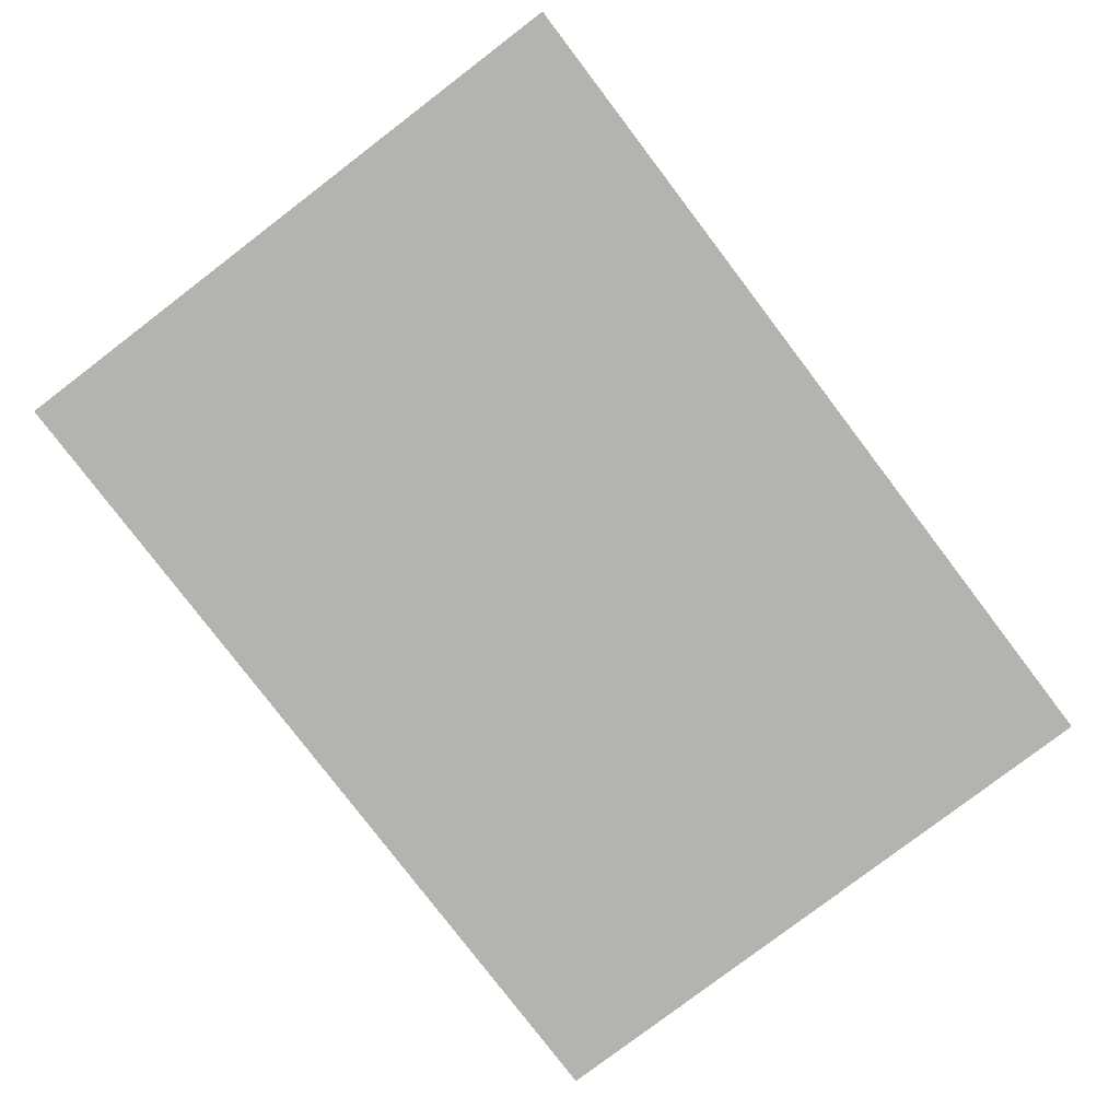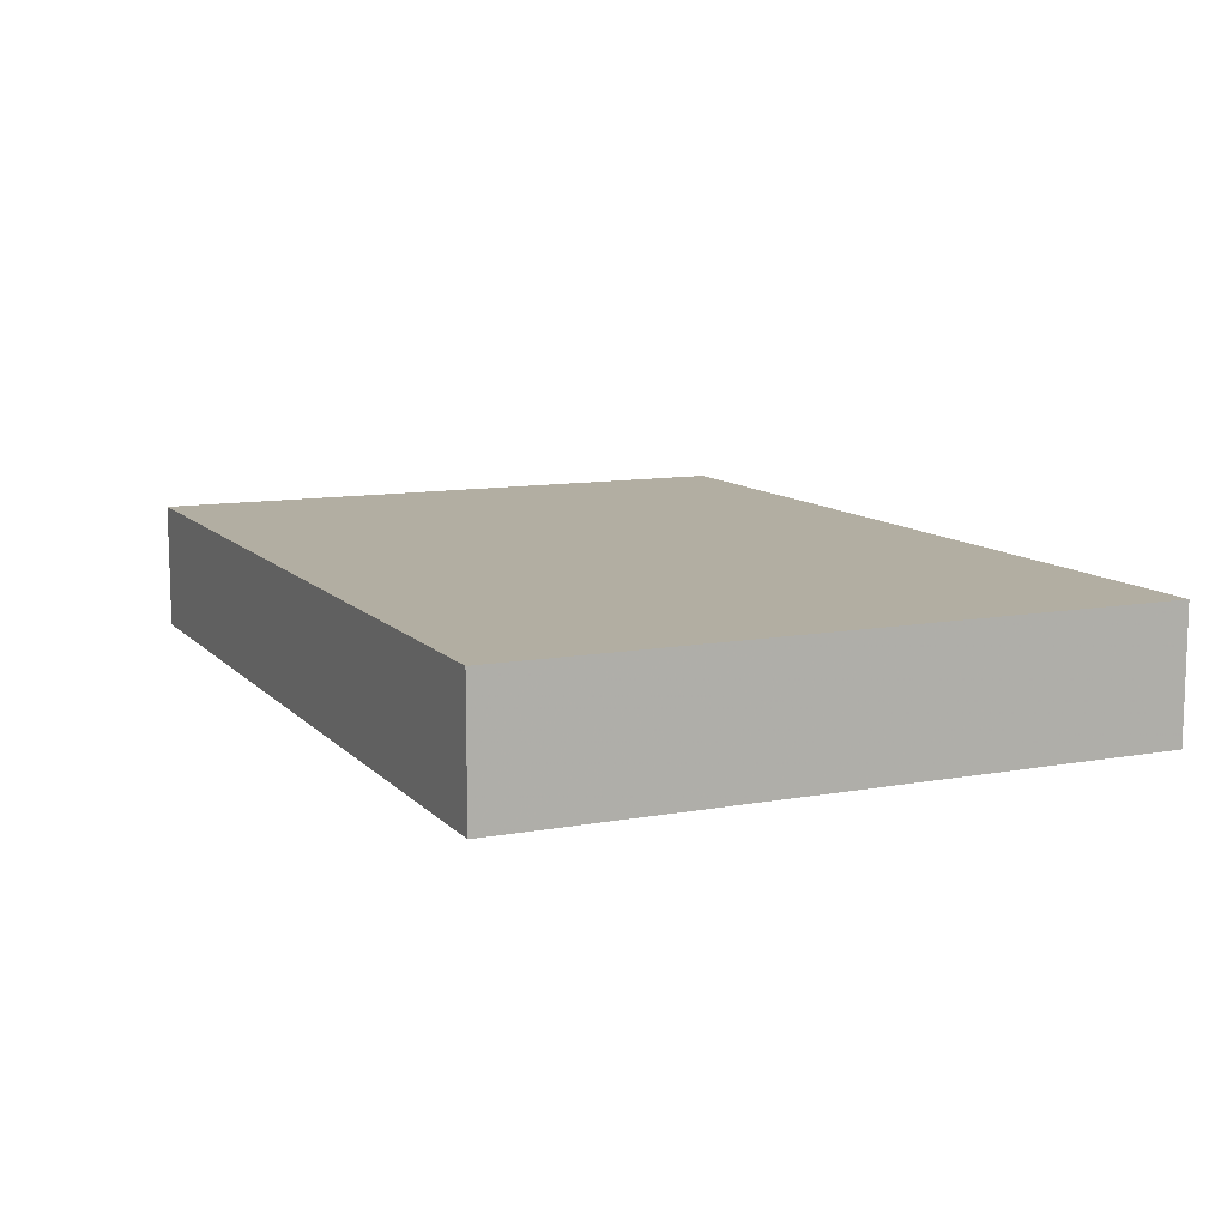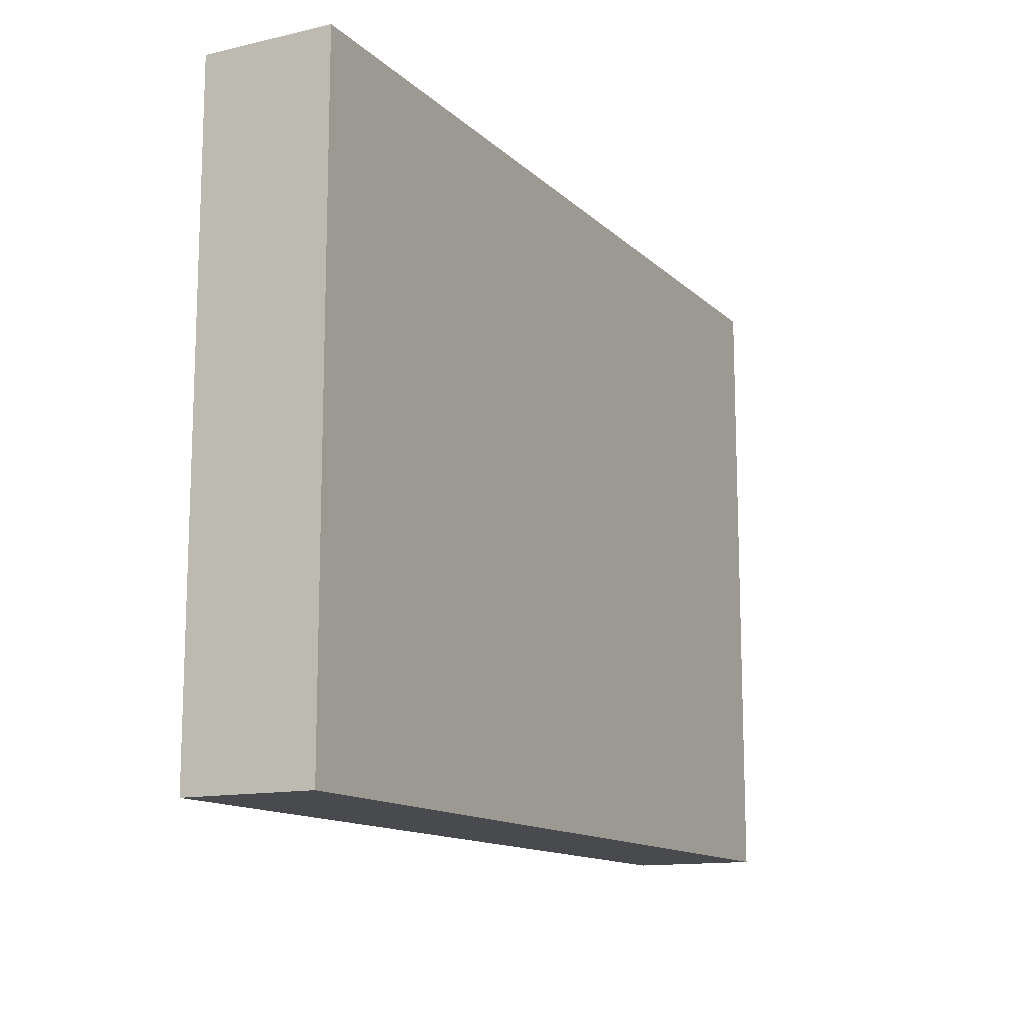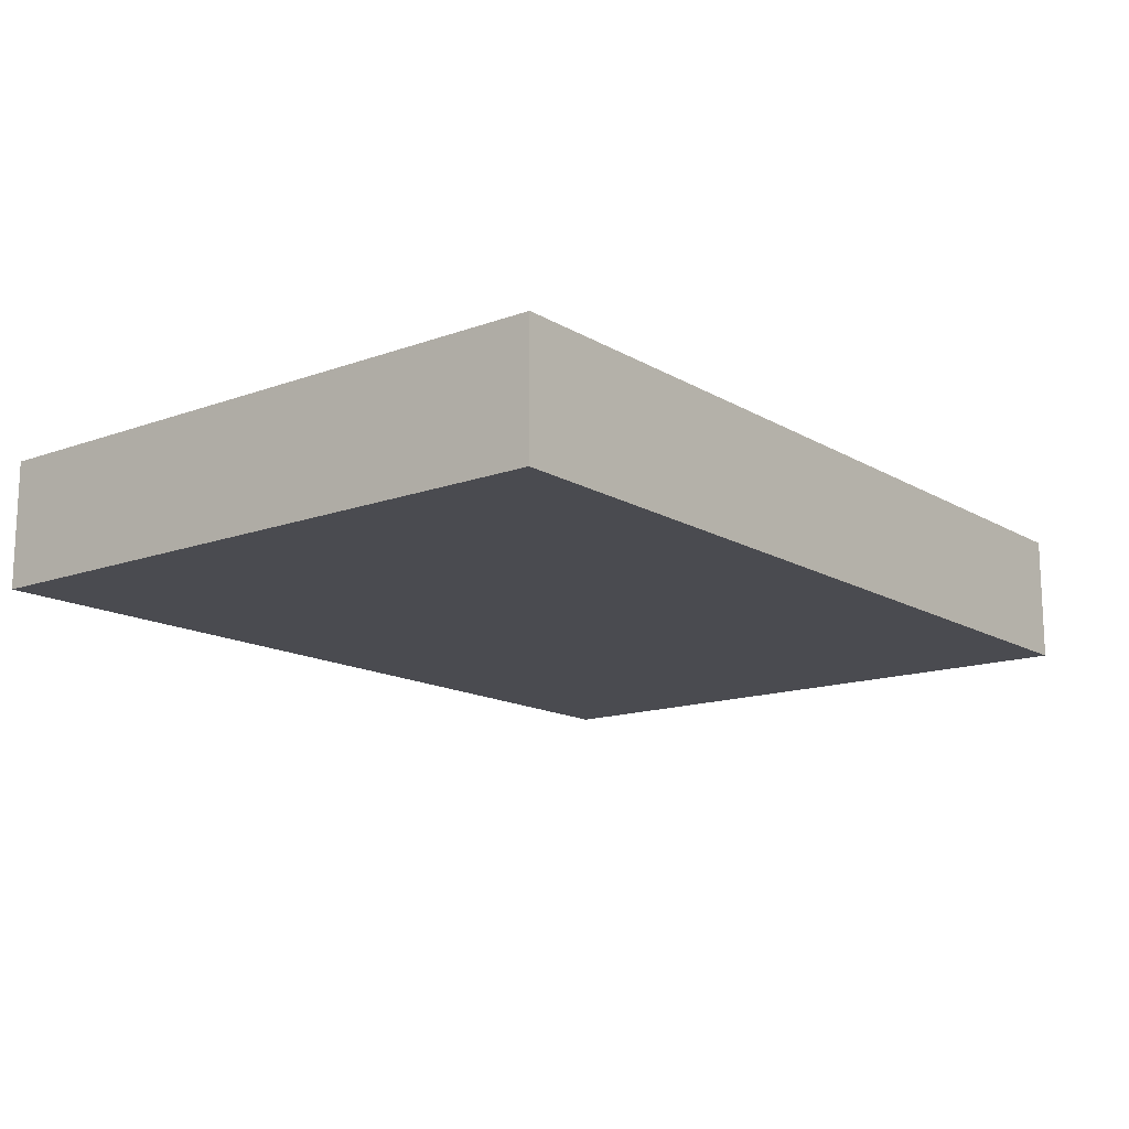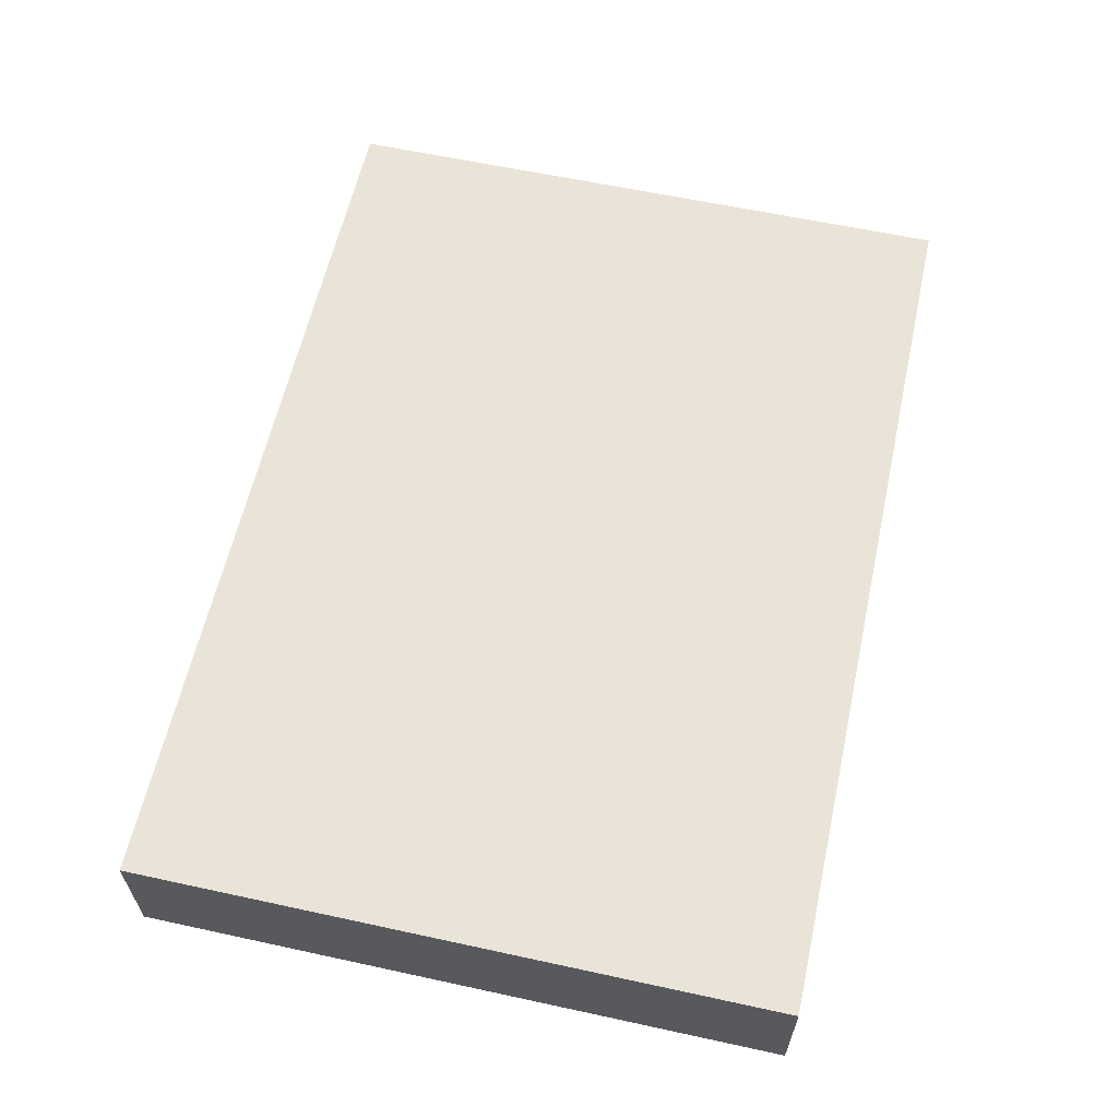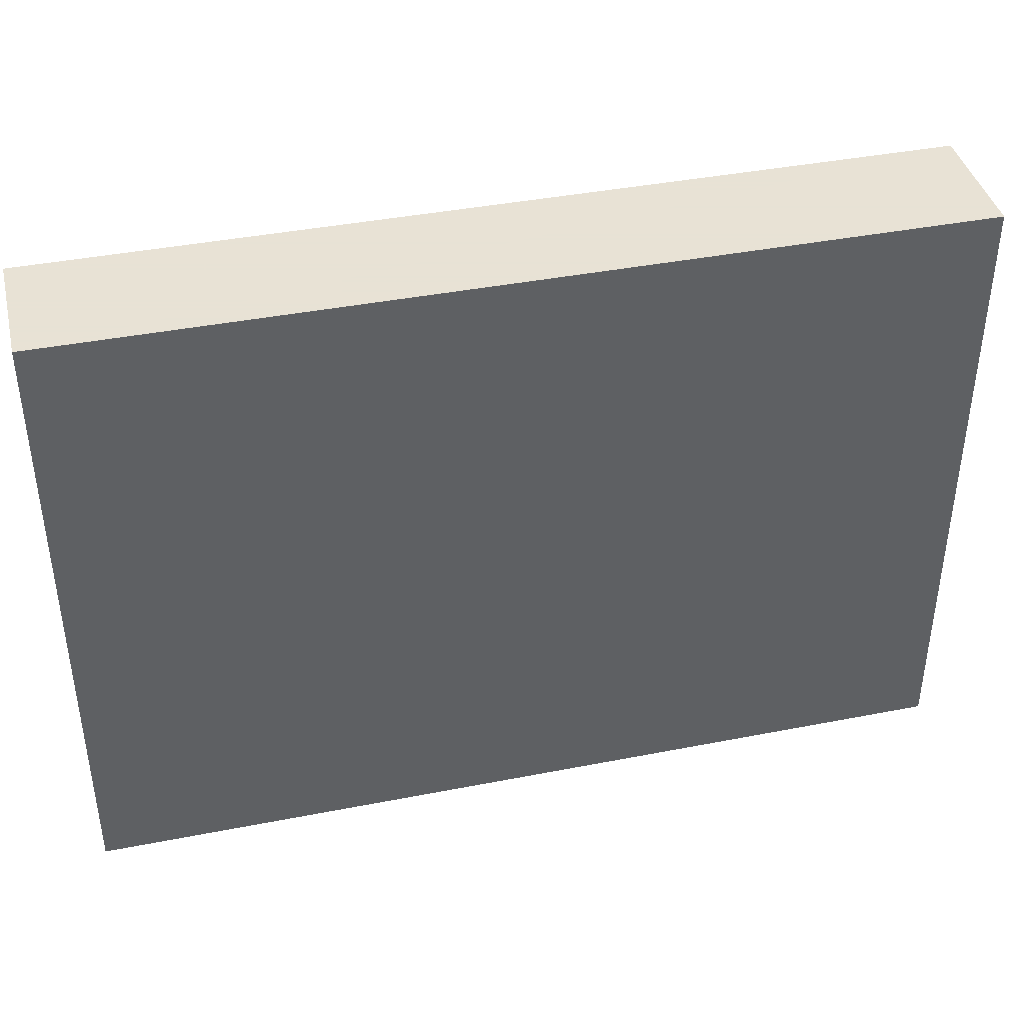
<metadata>
{"format":"obj","ext":"obj","renderer":"f3d","projection":"perspective","resolution":1024,"background":"white","views":[{"elev":-79.9,"azim":127.3,"up":"+Z"},{"elev":10.7,"azim":-114.5,"up":"+Z"},{"elev":-13.2,"azim":117.7,"up":"+Y"},{"elev":-14.5,"azim":128.4,"up":"+Z"},{"elev":60.8,"azim":102.5,"up":"+Z"},{"elev":40.6,"azim":-13.5,"up":"+Y"}]}
</metadata>
<code>
g dungeon_mv_ElvenCapitalDoor_mesh
v -3.5 -3.062e-17 0.5
v 3.5 3.062e-17 -0.5
v -3.5 3.062e-17 -0.5
v 3.5 -3.062e-17 0.5
v -3.5 5 0.5
v 3.5 5 -0.5
v 3.5 5 0.5
v -3.5 5 -0.5
v -3.5 -3.062e-17 0.5
v 3.5 5 0.5
v 3.5 -3.062e-17 0.5
v -3.5 5 0.5
v 3.5 -3.062e-17 0.5
v 3.5 5 -0.5
v 3.5 3.062e-17 -0.5
v 3.5 5 0.5
v 3.5 3.062e-17 -0.5
v -3.5 5 -0.5
v -3.5 3.062e-17 -0.5
v 3.5 5 -0.5
v -3.5 3.062e-17 -0.5
v -3.5 5 0.5
v -3.5 -3.062e-17 0.5
v -3.5 5 -0.5
g dungeon_mv_ElvenCapitalDoor_mesh_0
f 3 2 1
f 4 1 2
f 7 6 5
f 8 5 6
f 11 10 9
f 12 9 10
f 15 14 13
f 16 13 14
f 19 18 17
f 20 17 18
f 23 22 21
f 24 21 22

</code>
